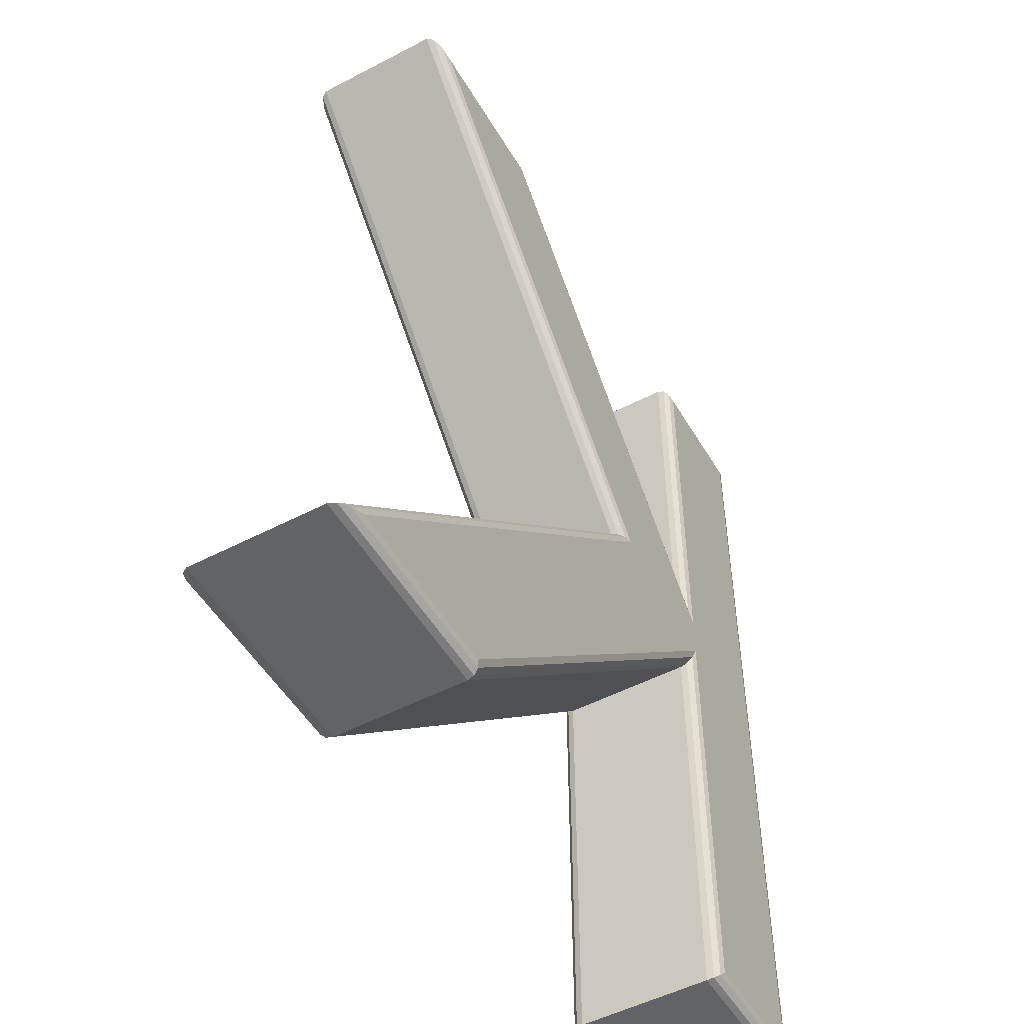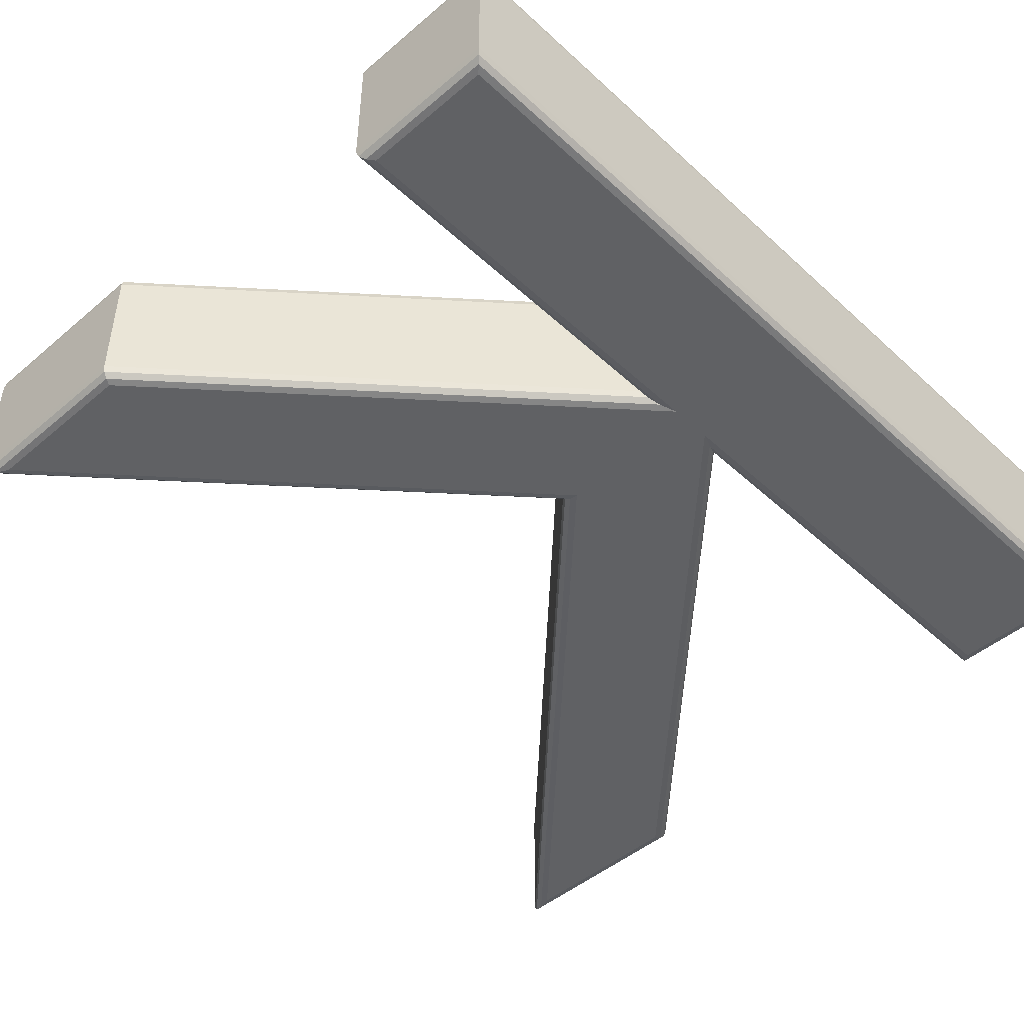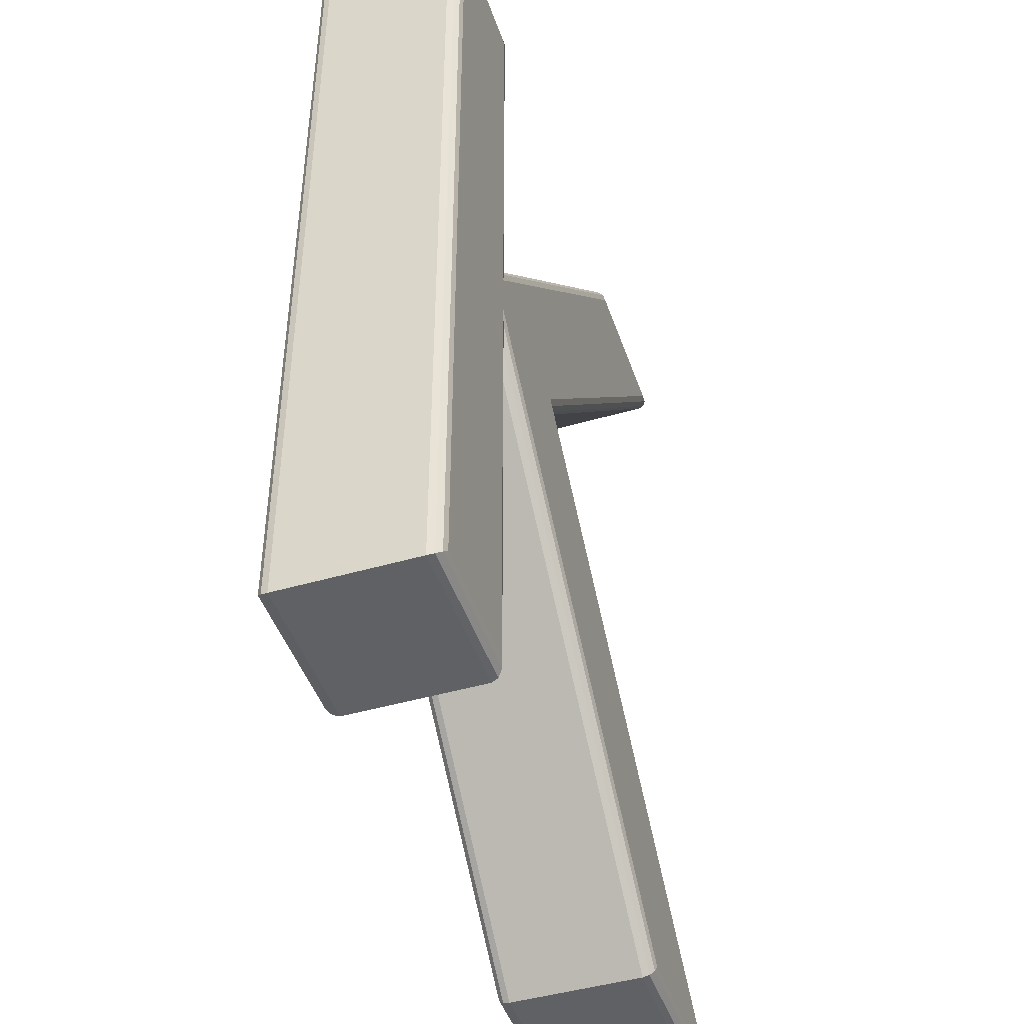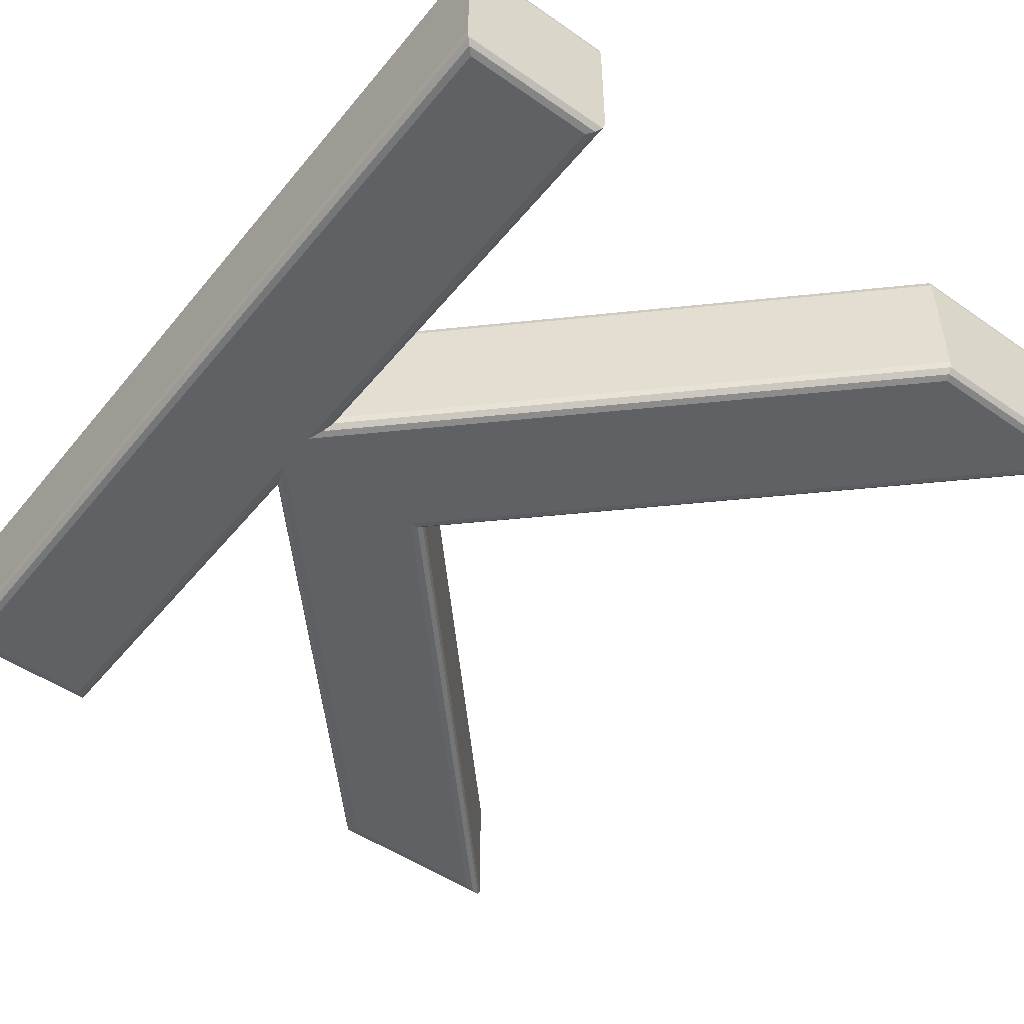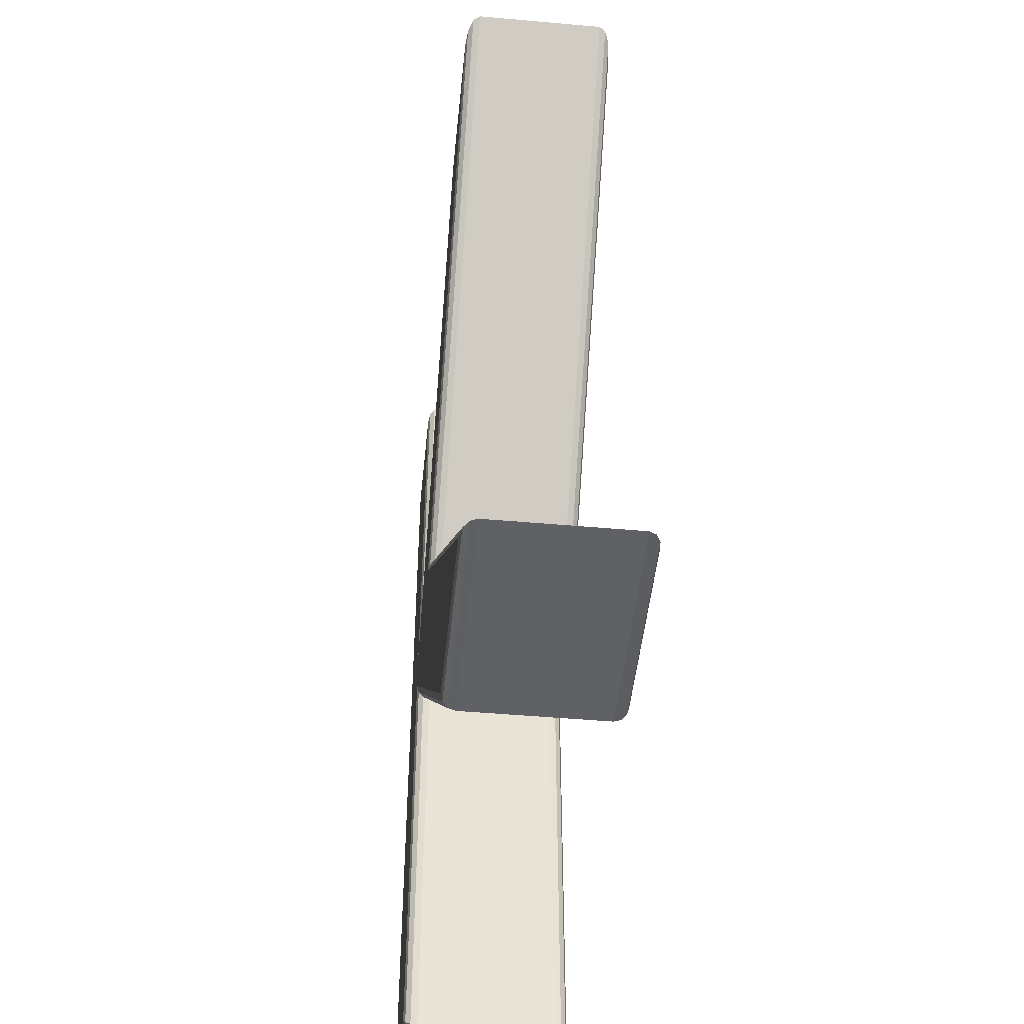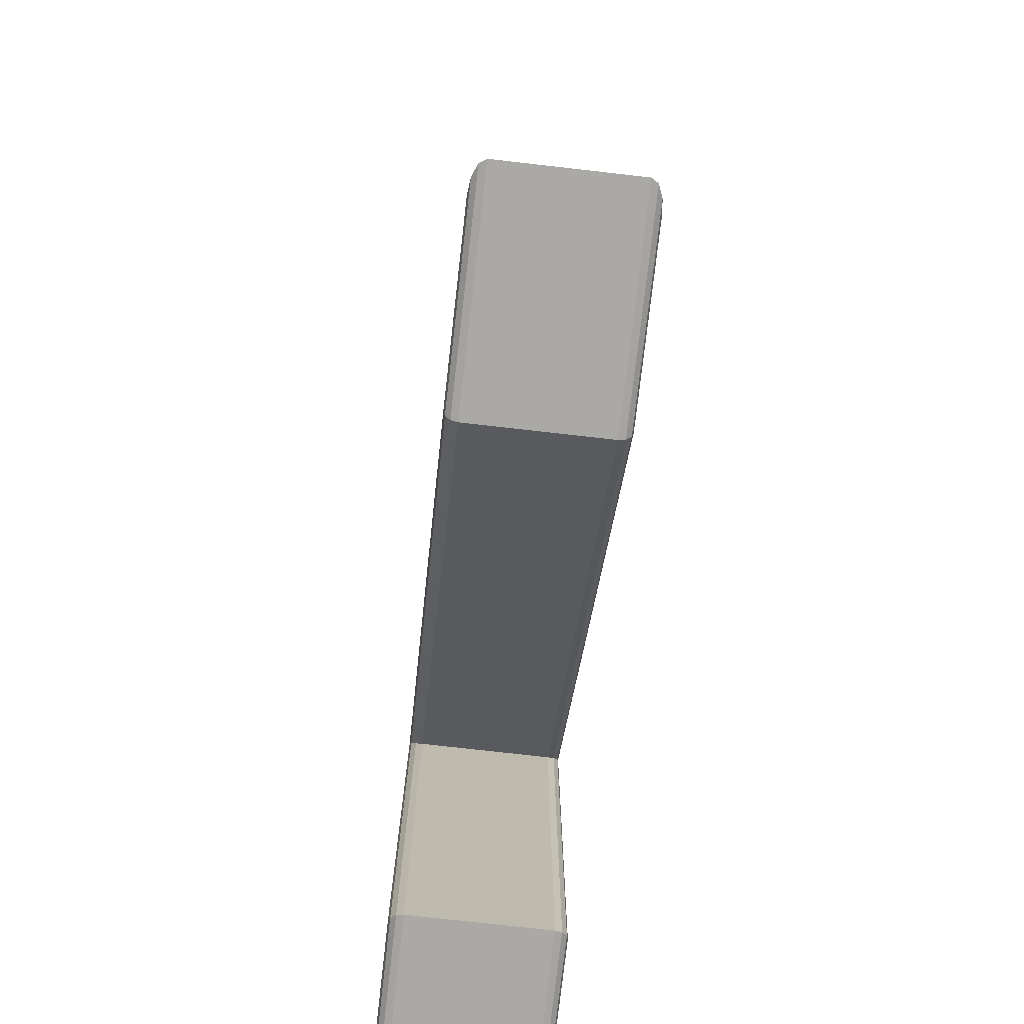
<metadata>
{"format":"obj","ext":"obj","renderer":"f3d","projection":"perspective","resolution":1024,"background":"white","views":[{"elev":-50.9,"azim":119.7,"up":"+Y"},{"elev":-47.0,"azim":-136.1,"up":"+Z"},{"elev":-45.7,"azim":-71.5,"up":"+Y"},{"elev":-49.5,"azim":-37.6,"up":"+Z"},{"elev":-48.0,"azim":84.3,"up":"+Y"},{"elev":-75.5,"azim":83.5,"up":"+Y"}]}
</metadata>
<code>
v 0.7365 0 0.08498
v 0.245 0.4773 0.08498
v 0.245 0 0.08498
v 0.1062 0 0.08498
v 0.1062 0.966 0.08498
v 0.245 0.966 0.08498
v 0.245 0.5241 0.08498
v 0.6515 0.966 0.08498
v 0.8243 0.966 0.08498
v 0.4037 0.5085 0.08498
v 0.9277 0 0.08498
v 0.7365 0 -0.08498
v 0.245 0.4773 -0.08498
v 0.245 0 -0.08498
v 0.1062 0 -0.08498
v 0.1062 0.966 -0.08498
v 0.245 0.966 -0.08498
v 0.245 0.5241 -0.08498
v 0.6515 0.966 -0.08498
v 0.8243 0.966 -0.08498
v 0.4037 0.5085 -0.08498
v 0.9277 0 -0.08498
v 0.7365 0 -0.08498
v 0.7336 -0.007082 -0.08309
v 0.7315 -0.01227 -0.0779
v 0.7308 -0.01416 -0.07082
v 0.245 0.4773 -0.08498
v 0.2521 0.4606 -0.08309
v 0.2573 0.4483 -0.0779
v 0.2592 0.4438 -0.07082
v 0.245 0 -0.08498
v 0.2521 -0.007082 -0.08309
v 0.2573 -0.01227 -0.0779
v 0.2592 -0.01416 -0.07082
v 0.1062 0 -0.08498
v 0.09915 -0.007082 -0.08309
v 0.09396 -0.01227 -0.0779
v 0.09206 -0.01416 -0.07082
v 0.1062 0.966 -0.08498
v 0.09915 0.9731 -0.08309
v 0.09396 0.9782 -0.0779
v 0.09206 0.9801 -0.07082
v 0.245 0.966 -0.08498
v 0.2521 0.9731 -0.08309
v 0.2573 0.9782 -0.0779
v 0.2592 0.9801 -0.07082
v 0.245 0.5241 -0.08498
v 0.2521 0.5422 -0.08309
v 0.2573 0.5555 -0.0779
v 0.2592 0.5604 -0.07082
v 0.6515 0.966 -0.08498
v 0.6484 0.9731 -0.08309
v 0.6462 0.9782 -0.0779
v 0.6453 0.9801 -0.07082
v 0.8243 0.966 -0.08498
v 0.8405 0.9731 -0.08309
v 0.8523 0.9782 -0.0779
v 0.8566 0.9801 -0.07082
v 0.4037 0.5085 -0.08498
v 0.4135 0.5088 -0.08309
v 0.4208 0.509 -0.0779
v 0.4234 0.509 -0.07082
v 0.9277 0 -0.08498
v 0.9452 -0.007082 -0.08309
v 0.958 -0.01227 -0.0779
v 0.9627 -0.01416 -0.07082
v 0.7308 -0.01416 -0.07082
v 0.7308 -0.01416 0.07082
v 0.2592 0.4438 -0.07082
v 0.2592 0.4438 0.07082
v 0.2592 -0.01416 -0.07082
v 0.2592 -0.01416 0.07082
v 0.09206 -0.01416 -0.07082
v 0.09206 -0.01416 0.07082
v 0.09206 0.9801 -0.07082
v 0.09206 0.9801 0.07082
v 0.2592 0.9801 -0.07082
v 0.2592 0.9801 0.07082
v 0.2592 0.5604 -0.07082
v 0.2592 0.5604 0.07082
v 0.6453 0.9801 -0.07082
v 0.6453 0.9801 0.07082
v 0.8566 0.9801 -0.07082
v 0.8566 0.9801 0.07082
v 0.4234 0.509 -0.07082
v 0.4234 0.509 0.07082
v 0.9627 -0.01416 -0.07082
v 0.9627 -0.01416 0.07082
v 0.7308 -0.01416 0.07082
v 0.7315 -0.01227 0.0779
v 0.7336 -0.007082 0.08309
v 0.7365 0 0.08498
v 0.2592 0.4438 0.07082
v 0.2573 0.4483 0.0779
v 0.2521 0.4606 0.08309
v 0.245 0.4773 0.08498
v 0.2592 -0.01416 0.07082
v 0.2573 -0.01227 0.0779
v 0.2521 -0.007082 0.08309
v 0.245 0 0.08498
v 0.09206 -0.01416 0.07082
v 0.09396 -0.01227 0.0779
v 0.09915 -0.007082 0.08309
v 0.1062 0 0.08498
v 0.09206 0.9801 0.07082
v 0.09396 0.9782 0.0779
v 0.09915 0.9731 0.08309
v 0.1062 0.966 0.08498
v 0.2592 0.9801 0.07082
v 0.2573 0.9782 0.0779
v 0.2521 0.9731 0.08309
v 0.245 0.966 0.08498
v 0.2592 0.5604 0.07082
v 0.2573 0.5555 0.0779
v 0.2521 0.5422 0.08309
v 0.245 0.5241 0.08498
v 0.6453 0.9801 0.07082
v 0.6462 0.9782 0.0779
v 0.6484 0.9731 0.08309
v 0.6515 0.966 0.08498
v 0.8566 0.9801 0.07082
v 0.8523 0.9782 0.0779
v 0.8405 0.9731 0.08309
v 0.8243 0.966 0.08498
v 0.4234 0.509 0.07082
v 0.4208 0.509 0.0779
v 0.4135 0.5088 0.08309
v 0.4037 0.5085 0.08498
v 0.9627 -0.01416 0.07082
v 0.958 -0.01227 0.0779
v 0.9452 -0.007082 0.08309
v 0.9277 0 0.08498
f 4 6 5
f 4 7 6
f 7 9 8
f 7 10 9
f 4 2 7
f 2 10 7
f 2 11 10
f 4 3 2
f 1 11 2
f 15 17 16
f 15 18 17
f 18 20 19
f 18 21 20
f 15 13 18
f 13 21 18
f 13 22 21
f 15 14 13
f 12 22 13
f 132 92 91
f 132 91 131
f 131 91 90
f 131 90 130
f 130 90 89
f 130 89 129
f 128 132 127
f 132 131 127
f 127 131 126
f 131 130 126
f 126 130 125
f 130 129 125
f 124 128 127
f 124 127 123
f 123 127 126
f 123 126 122
f 122 126 125
f 122 125 121
f 120 124 119
f 124 123 119
f 119 123 118
f 123 122 118
f 118 122 117
f 122 121 117
f 116 120 115
f 120 119 115
f 115 119 114
f 119 118 114
f 114 118 113
f 118 117 113
f 112 116 115
f 112 115 111
f 111 115 114
f 111 114 110
f 110 114 113
f 110 113 109
f 108 112 111
f 108 111 107
f 107 111 110
f 107 110 106
f 106 110 109
f 106 109 105
f 104 108 107
f 104 107 103
f 103 107 106
f 103 106 102
f 102 106 105
f 102 105 101
f 100 104 103
f 100 103 99
f 99 103 102
f 99 102 98
f 98 102 101
f 98 101 97
f 96 100 95
f 100 99 95
f 95 99 94
f 99 98 94
f 94 98 93
f 98 97 93
f 92 96 95
f 92 95 91
f 91 95 94
f 91 94 90
f 90 94 93
f 90 93 89
f 88 68 67
f 88 67 87
f 86 88 87
f 86 87 85
f 84 86 85
f 84 85 83
f 82 84 83
f 82 83 81
f 80 82 81
f 80 81 79
f 78 80 79
f 78 79 77
f 76 78 77
f 76 77 75
f 74 76 75
f 74 75 73
f 72 74 73
f 72 73 71
f 70 72 71
f 70 71 69
f 68 70 69
f 68 69 67
f 66 26 65
f 26 25 65
f 65 25 64
f 25 24 64
f 64 24 63
f 24 23 63
f 62 66 65
f 62 65 61
f 61 65 64
f 61 64 60
f 60 64 63
f 60 63 59
f 58 62 57
f 62 61 57
f 57 61 56
f 61 60 56
f 56 60 55
f 60 59 55
f 54 58 57
f 54 57 53
f 53 57 56
f 53 56 52
f 52 56 55
f 52 55 51
f 50 54 53
f 50 53 49
f 49 53 52
f 49 52 48
f 48 52 51
f 48 51 47
f 46 50 45
f 50 49 45
f 45 49 44
f 49 48 44
f 44 48 43
f 48 47 43
f 42 46 45
f 42 45 41
f 41 45 44
f 41 44 40
f 40 44 43
f 40 43 39
f 38 42 41
f 38 41 37
f 37 41 40
f 37 40 36
f 36 40 39
f 36 39 35
f 34 38 37
f 34 37 33
f 33 37 36
f 33 36 32
f 32 36 35
f 32 35 31
f 30 34 33
f 30 33 29
f 29 33 32
f 29 32 28
f 28 32 31
f 28 31 27
f 26 30 25
f 30 29 25
f 25 29 24
f 29 28 24
f 24 28 23
f 28 27 23

</code>
